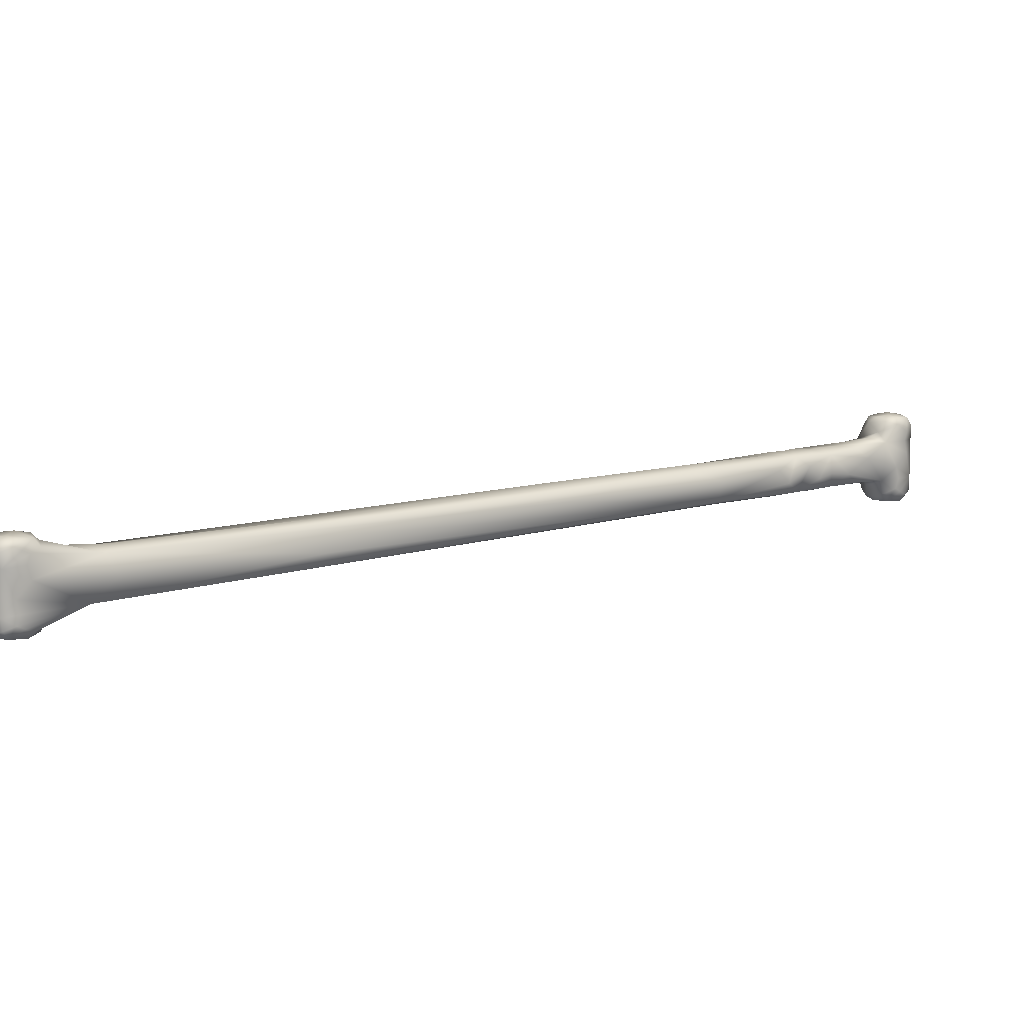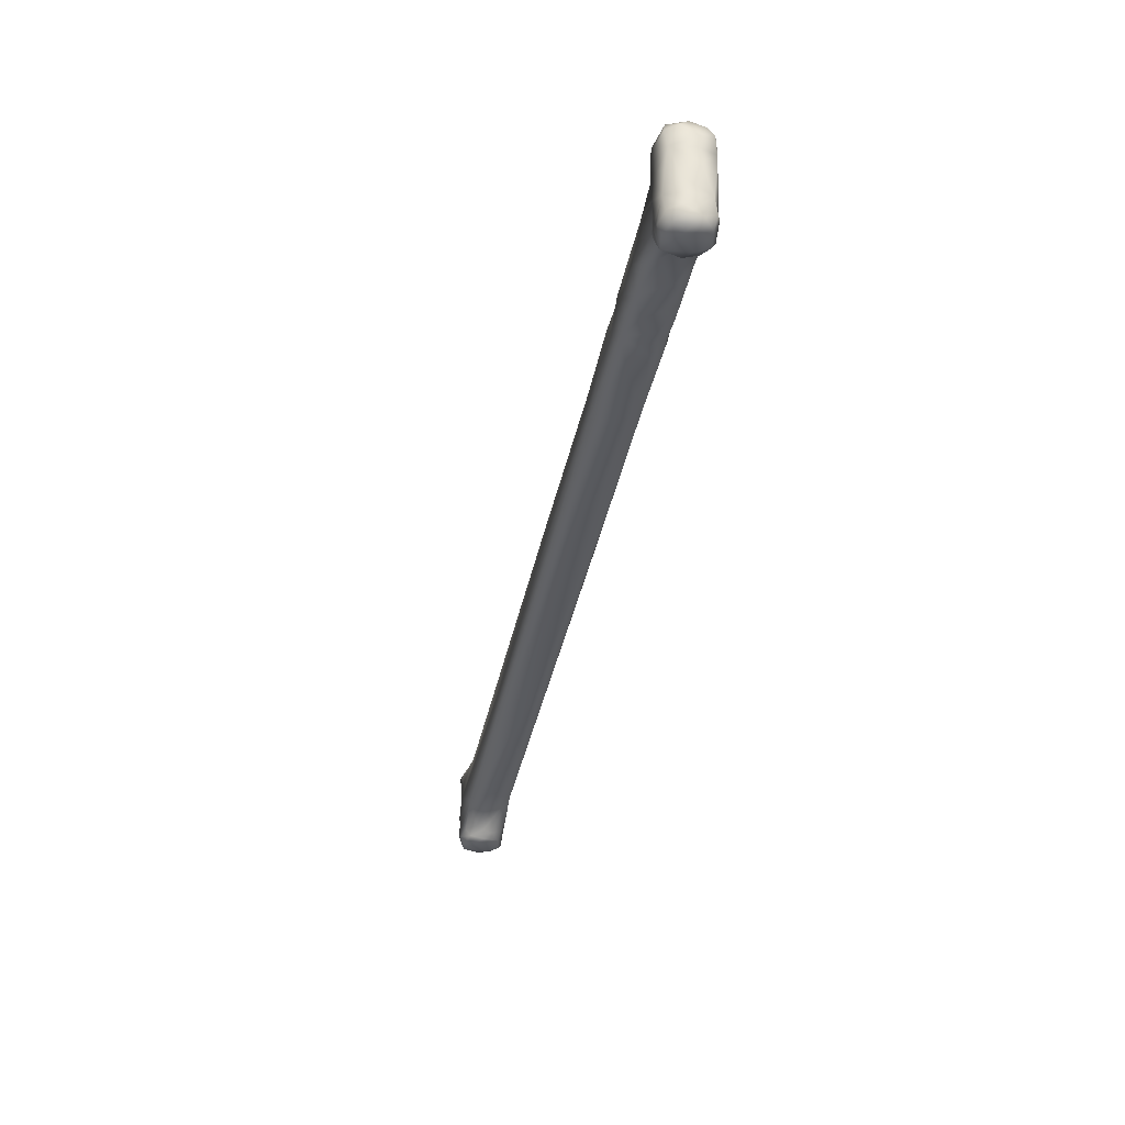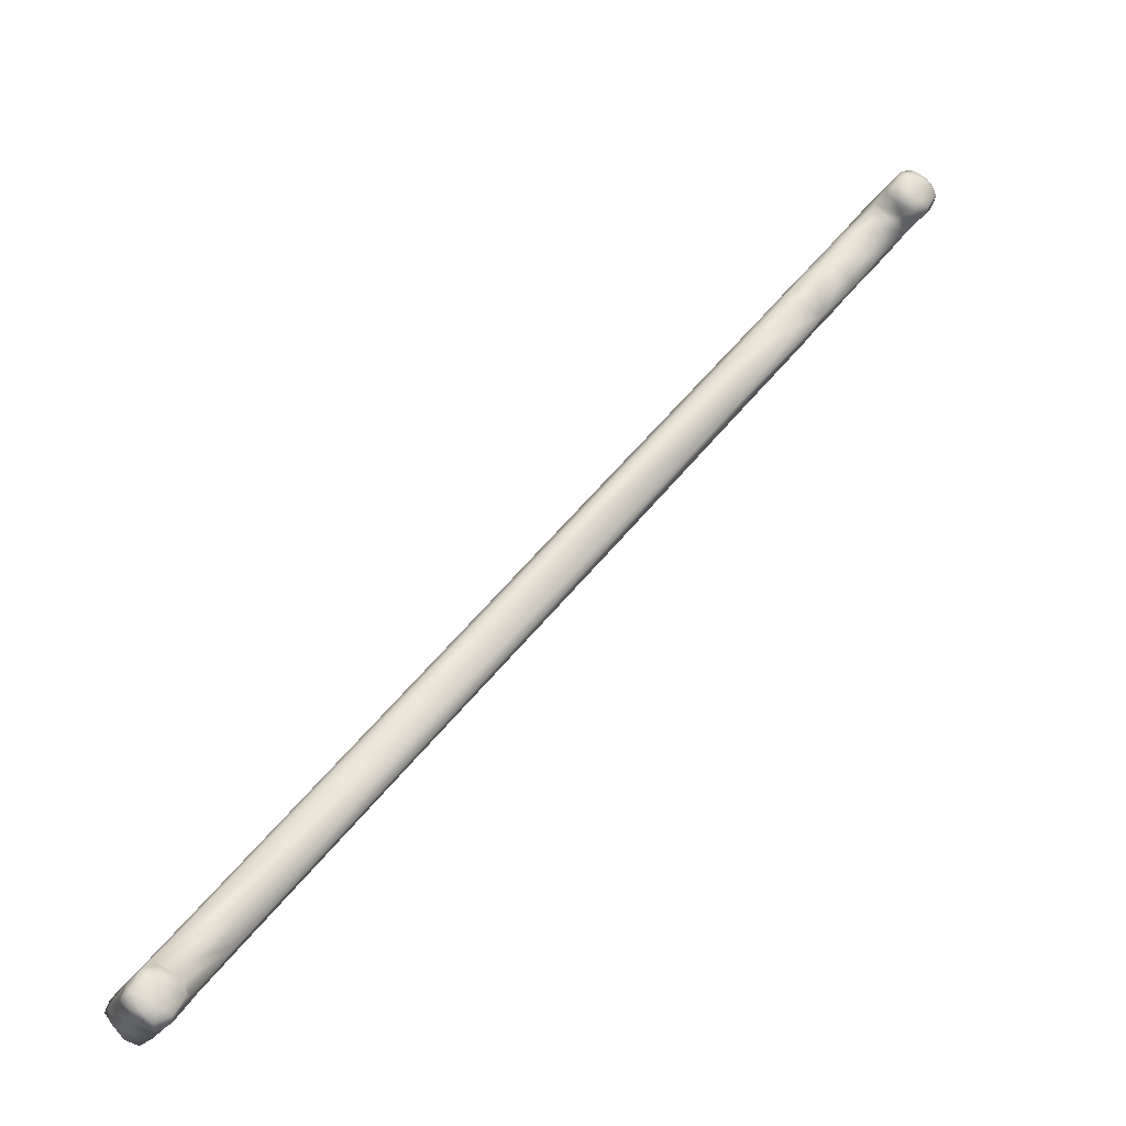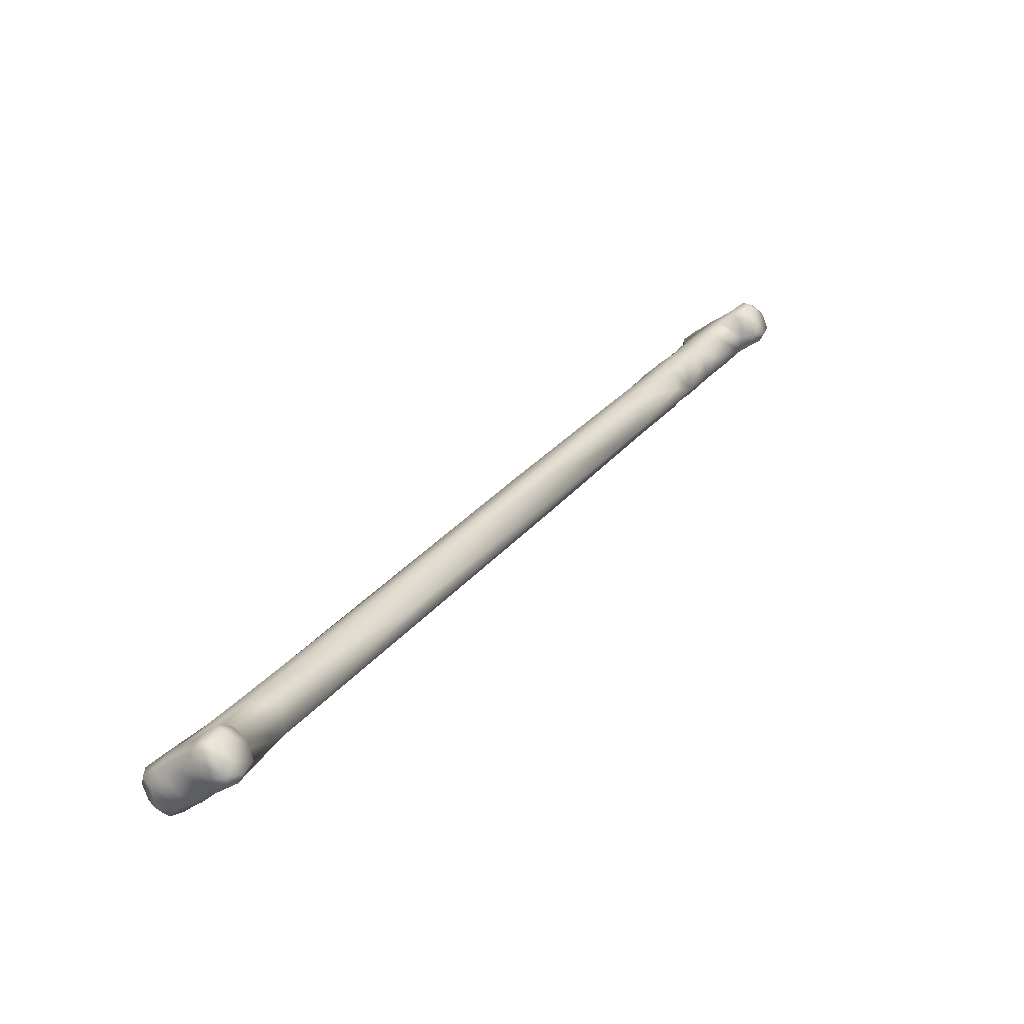
<metadata>
{"format":"obj","ext":"obj","renderer":"f3d","projection":"perspective","resolution":1024,"background":"white","views":[{"elev":11.1,"azim":12.7,"up":"+Z"},{"elev":-30.6,"azim":130.5,"up":"+Z"},{"elev":-20.5,"azim":-20.0,"up":"+Y"},{"elev":-34.5,"azim":-44.7,"up":"+Y"}]}
</metadata>
<code>
o Mesh_Mesh_Cube.001
v -2.847 -2.615 -0.1667
v -3.061 -2.87 0.1667
v -2.592 -2.829 0.5
v -2.551 -3.299 0.5
v -2.592 -2.829 -0.5
v -2.551 -3.299 -0.5
v -2.081 -3.258 -0.1667
v -2.295 -3.513 0.1667
v -1.694 -2.278 -0.5
v -2.163 -2.319 -0.5
v -2.163 -2.319 0.5
v -1.694 -2.278 0.5
v -1.652 -2.747 0.1667
v -1.438 -2.492 -0.1667
v -2.204 -1.849 0.1667
v -2.419 -2.104 -0.1667
v -7.239 -7.85 -0.1667
v -11.2 -12.57 0.1667
v -6.984 -8.064 0.5
v -10.69 -13 0.5
v -6.729 -8.278 -0.5
v -10.95 -12.79 -0.5
v -6.473 -8.493 0.1667
v -10.44 -13.22 -0.1667
v -14.62 -18.2 0.1667
v -14.83 -18.45 -0.1667
v -15.38 -17.55 -0.1667
v -15.6 -17.81 0.1667
v -15.3 -18.49 -0.1667
v -15.55 -18.28 0.1667
v -15.38 -17.55 -0.6667
v -15.6 -17.81 -0.8333
v -15.55 -18.28 -0.6667
v -15.3 -18.49 -0.8333
v -14.83 -18.45 -0.6667
v -14.62 -18.2 -0.8333
v -14.66 -17.73 -0.6667
v -14.91 -17.51 -0.8333
v -14.87 -17.98 -1
v -15.34 -18.02 -1
v -14.62 -18.2 0.6667
v -14.83 -18.45 0.8333
v -15.6 -17.81 0.6667
v -15.38 -17.55 0.8333
v -15.3 -18.49 0.6667
v -15.55 -18.28 0.8333
v -14.91 -17.51 0.6667
v -14.66 -17.73 0.8333
v -15.13 -17.77 1
v -15.08 -18.24 1
v -1.561 -1.083 0.1667
v -1.133 -0.5723 -0.1667
v -1.306 -1.297 -0.5
v -0.6222 -1.001 -0.5
v -1.051 -1.512 0.5
v -0.8776 -0.7866 0.5
v -0.7954 -1.726 -0.1667
v -0.3669 -1.215 0.1667
v -0.4902 0.1937 0.1667
v -0.2759 0.4491 -0.1667
v 0.1937 0.4902 0.1667
v 0.4491 0.2759 -0.1667
v 0.2759 -0.4491 -0.1667
v 0.4902 -0.1937 0.1667
v -0.1937 -0.4902 0.7
v -0.4491 -0.2759 0.9
v 0.1937 0.4902 0.7
v 0.4491 0.2759 0.9
v 0.4902 -0.1937 0.7
v 0.2759 -0.4491 0.9
v -0.4902 0.1937 0.7
v -0.2759 0.4491 0.9
v 0.02054 -0.2348 1.1
v -0.02054 0.2348 1.1
v -0.4491 -0.2759 -0.7
v -0.1937 -0.4902 -0.9
v 0.4491 0.2759 -0.7
v 0.1937 0.4902 -0.9
v 0.2759 -0.4491 -0.7
v 0.4902 -0.1937 -0.9
v -0.2759 0.4491 -0.7
v -0.4902 0.1937 -0.9
v -0.2348 -0.02054 -1.1
v 0.2348 0.02054 -1.1
v 0.587 0.05136 -0.8
v 0.383 -0.3214 0.8
v -1.283 -0.8812 0.4167
v -14.73 -18.21 -0.9583
v -14.52 -17.95 0.75
v -1.347 -0.8277 1e-06
v -8.838 -10.53 0.5
v -2.188 -3.386 2e-06
v -14.78 -18.39 -0.4583
v -14.23 -16.18 1.1e-05
v 0.3728 -0.204 -1.05
v -13.79 -16.44 -0.5417
v 0.587 0.05136 0.8
v -13.79 -16.44 0.5417
v -13.46 -16.82 1.2e-05
v -0.3214 -0.383 -0.8
v 0.587 0.05136 0
v -2.306 -3.396 0.4167
v -15.37 -18.32 -0.9583
v -15.11 -18 1
v -0.3728 0.204 -1.05
v -15.49 -17.68 -0.75
v -2.571 -3.064 0.5
v -1.49 -1.905 0.5
v -1.17 -2.173 -0.08333
v -15.54 -17.74 0.4583
v -0.4366 0.2576 0.4667
v 0.3214 0.383 0
v -15.43 -17.62 -0.4583
v -8.838 -10.53 -0.5
v -15.43 -18.39 0.75
v -0.2678 -0.3192 -1.05
v 0 0 1.1
v -15.16 -17.42 -0.75
v -1.936 -1.53 0.08334
v -0.05136 0.587 0
v -0.383 0.3214 -0.8
v -14.72 -18.32 1.2e-05
v 0.383 -0.3214 -0.8
v 0.3214 0.383 -0.8
v -0.645 -1.417 0.4167
v -9.158 -10.27 0.4167
v -3.766 -4.618 -0.5
v -1.928 -2.298 -0.5
v -14.72 -18.32 0.75
v -4.213 -4.243 3e-06
v -15.11 -18 -1
v -0.383 0.3214 0.8
v -2.301 -2.094 -0.4167
v -2.314 -2.628 -0.5
v -14.78 -17.62 0.75
v -0.3214 -0.383 0.8
v -1.928 -2.298 0.5
v -2.837 -2.733 -0.4167
v -3.447 -4.886 0.08334
v -2.89 -2.796 0.4167
v -14.72 -18.32 -0.75
v -15.43 -18.39 1.2e-05
v -15.43 -18.39 -0.75
v -0.645 -1.417 -0.4167
v 0.05136 -0.587 0.8
v -1.283 -0.8812 -0.4167
v -8.455 -10.85 8e-06
v -2.633 -2.36 -0.08333
v -15.16 -17.42 0.75
v -15.37 -18.32 0.9583
v 0.4366 -0.2576 0.4667
v 0.05136 -0.587 -0.8
v -8.519 -10.8 0.4167
v 0.3214 0.383 0.8
v -14.84 -17.68 0.9583
v 0.2678 0.3192 1.05
v -3.83 -4.564 0.5
v -1.867 -3.003 2e-06
v -1.556 -2.502 -0.4167
v -14.67 -18.26 0.4583
v -15.05 -18.59 0.75
v -0 0 -1.1
v -14.84 -18.33 0.9583
v 0.3295 -0.3852 -0.4667
v -15.69 -18.05 0.08335
v -2.248 -2.03 0.4167
v -2.571 -3.064 -0.5
v -15.49 -17.68 1.2e-05
v -0.587 -0.05136 -0.8
v -15.37 -17.67 0.9583
v -0.2656 0.3317 1.05
v -1.545 -2.62 2e-06
v -9.158 -10.27 -0.4167
v 0.3852 0.3295 -0.4667
v 0.2678 0.3192 -1.05
v -0.9642 -1.149 0.5
v -2.311 -1.977 2e-06
v -1.553 -1.851 -0.5
v -0.758 -0.1255 1e-06
v -15.69 -18.05 0.75
v -0.4285 -0.5107 0.55
v -0.05136 0.587 -0.8
v -0.4285 -0.5107 -0.55
v -2.252 -3.332 -0.4167
v -14.84 -17.68 -0.9583
v 0.2656 -0.3317 1.05
v -15.43 -18.39 -0.4583
v 0.2576 0.4366 0.4667
v -15.69 -18.05 -0.75
v -1.609 -2.566 0.4167
v -0.05136 0.587 0.8
v -0.383 0.3214 1e-06
v -9.221 -10.21 7e-06
v -15.48 -17.8 -0.9583
v -2.314 -2.628 0.5
v -0.5812 -1.47 1e-06
v -8.519 -10.8 -0.4167
v -14.78 -17.62 -0.75
v -15.05 -18.59 -0.08332
v -15.43 -18.39 0.4583
v -15.05 -18.59 -0.75
v -14.52 -17.95 -0.75
v -0.9642 -1.149 -0.5
v -2.954 -2.743 2e-06
v -0.2678 -0.3192 1.05
v -15.49 -17.68 0.75
v -0.587 -0.05136 0.8
v -0.3295 0.3852 -0.4667
v 0.383 -0.3214 0
v 0.008063 -0.7683 1e-06
v -2.597 -2.39 0.3611
v -2.553 -2.427 -0.3958
v -3.941 -4.077 -0.432
v -4.246 -4.427 0.4074
v -1.967 -2.963 0.432
v -4.154 -5.521 0.4333
v -1.923 -2.911 -0.432
v -3.587 -4.98 -0.3611
v -1.916 -1.611 -0.398
v -1.198 -1.998 -0.4333
v -1.824 -1.612 0.4537
v -1.2 -2.136 0.3611
v -14.33 -16.4 -0.466
v -14.56 -16.65 0.474
v -13.67 -16.96 0.466
v -13.87 -17.23 -0.4739
v -15.03 -18.58 0.432
v -15.1 -18.57 -0.5
v -15.69 -18.03 -0.432
v -15.66 -18.1 0.5
v -15.19 -17.54 -0.9333
v -15.58 -18.12 -0.8958
v -15.02 -18.47 -0.9333
v -14.63 -17.89 -0.8958
v -14.63 -18.01 0.9333
v -15.14 -18.49 0.8958
v -15.58 -18 0.9333
v -15.07 -17.51 0.8958
v -0.7179 -0.1835 0.4728
v -0.6813 -0.1151 -0.4792
v -0.05607 -0.7389 -0.4728
v 0.004992 -0.6909 0.4792
v -0.1154 0.5683 0.463
v 0.01501 0.5797 -0.463
v 0.5683 0.1154 0.463
v 0.5797 -0.01501 -0.463
v -0.03101 -0.4907 0.975
v -0.4737 0.005876 1.02
v 0.03101 0.4907 0.975
v 0.4737 -0.005875 1.02
v -0.4779 -0.1157 -0.975
v 0.08805 -0.4655 -1.02
v 0.4779 0.1157 -0.975
v -0.08805 0.4655 -1.02
f 1 204 211
f 1 211 148
f 1 148 212
f 1 212 138
f 1 138 213
f 1 213 204
f 2 140 211
f 2 211 204
f 2 204 213
f 2 213 130
f 2 130 214
f 2 214 140
f 3 107 215
f 3 215 195
f 3 195 211
f 3 211 140
f 3 140 214
f 3 214 107
f 4 102 215
f 4 215 107
f 4 107 214
f 4 214 157
f 4 157 216
f 4 216 102
f 5 138 212
f 5 212 134
f 5 134 217
f 5 217 167
f 5 167 213
f 5 213 138
f 6 167 217
f 6 217 184
f 6 184 218
f 6 218 127
f 6 127 213
f 6 213 167
f 7 184 217
f 7 217 158
f 7 158 215
f 7 215 92
f 7 92 218
f 7 218 184
f 8 92 215
f 8 215 102
f 8 102 216
f 8 216 139
f 8 139 218
f 8 218 92
f 9 128 219
f 9 219 178
f 9 178 220
f 9 220 159
f 9 159 217
f 9 217 128
f 10 133 219
f 10 219 128
f 10 128 217
f 10 217 134
f 10 134 212
f 10 212 133
f 11 166 211
f 11 211 195
f 11 195 215
f 11 215 137
f 11 137 221
f 11 221 166
f 12 137 215
f 12 215 190
f 12 190 222
f 12 222 108
f 12 108 221
f 12 221 137
f 13 190 215
f 13 215 158
f 13 158 217
f 13 217 172
f 13 172 222
f 13 222 190
f 14 172 217
f 14 217 159
f 14 159 220
f 14 220 109
f 14 109 222
f 14 222 172
f 15 119 219
f 15 219 177
f 15 177 211
f 15 211 166
f 15 166 221
f 15 221 119
f 16 148 211
f 16 211 177
f 16 177 219
f 16 219 133
f 16 133 212
f 16 212 148
f 17 193 214
f 17 214 130
f 17 130 213
f 17 213 173
f 17 173 223
f 17 223 193
f 18 126 214
f 18 214 193
f 18 193 223
f 18 223 94
f 18 94 224
f 18 224 126
f 19 91 216
f 19 216 157
f 19 157 214
f 19 214 126
f 19 126 224
f 19 224 91
f 20 153 216
f 20 216 91
f 20 91 224
f 20 224 98
f 20 98 225
f 20 225 153
f 21 114 213
f 21 213 127
f 21 127 218
f 21 218 197
f 21 197 226
f 21 226 114
f 22 173 213
f 22 213 114
f 22 114 226
f 22 226 96
f 22 96 223
f 22 223 173
f 23 147 218
f 23 218 139
f 23 139 216
f 23 216 153
f 23 153 225
f 23 225 147
f 24 197 218
f 24 218 147
f 24 147 225
f 24 225 99
f 24 99 226
f 24 226 197
f 25 122 226
f 25 226 99
f 25 99 225
f 25 225 160
f 25 160 227
f 25 227 122
f 26 93 226
f 26 226 122
f 26 122 227
f 26 227 199
f 26 199 228
f 26 228 93
f 27 168 224
f 27 224 94
f 27 94 223
f 27 223 113
f 27 113 229
f 27 229 168
f 28 110 224
f 28 224 168
f 28 168 229
f 28 229 165
f 28 165 230
f 28 230 110
f 29 142 229
f 29 229 187
f 29 187 228
f 29 228 199
f 29 199 227
f 29 227 142
f 30 165 229
f 30 229 142
f 30 142 227
f 30 227 200
f 30 200 230
f 30 230 165
f 31 106 229
f 31 229 113
f 31 113 223
f 31 223 118
f 31 118 231
f 31 231 106
f 32 189 229
f 32 229 106
f 32 106 231
f 32 231 194
f 32 194 232
f 32 232 189
f 33 143 228
f 33 228 187
f 33 187 229
f 33 229 189
f 33 189 232
f 33 232 143
f 34 201 228
f 34 228 143
f 34 143 232
f 34 232 103
f 34 103 233
f 34 233 201
f 35 141 226
f 35 226 93
f 35 93 228
f 35 228 201
f 35 201 233
f 35 233 141
f 36 202 226
f 36 226 141
f 36 141 233
f 36 233 88
f 36 88 234
f 36 234 202
f 37 198 223
f 37 223 96
f 37 96 226
f 37 226 202
f 37 202 234
f 37 234 198
f 38 118 223
f 38 223 198
f 38 198 234
f 38 234 185
f 38 185 231
f 38 231 118
f 39 131 231
f 39 231 185
f 39 185 234
f 39 234 88
f 39 88 233
f 39 233 131
f 40 194 231
f 40 231 131
f 40 131 233
f 40 233 103
f 40 103 232
f 40 232 194
f 41 129 227
f 41 227 160
f 41 160 225
f 41 225 89
f 41 89 235
f 41 235 129
f 42 161 227
f 42 227 129
f 42 129 235
f 42 235 163
f 42 163 236
f 42 236 161
f 43 206 224
f 43 224 110
f 43 110 230
f 43 230 180
f 43 180 237
f 43 237 206
f 44 149 224
f 44 224 206
f 44 206 237
f 44 237 170
f 44 170 238
f 44 238 149
f 45 115 230
f 45 230 200
f 45 200 227
f 45 227 161
f 45 161 236
f 45 236 115
f 46 180 230
f 46 230 115
f 46 115 236
f 46 236 150
f 46 150 237
f 46 237 180
f 47 135 225
f 47 225 98
f 47 98 224
f 47 224 149
f 47 149 238
f 47 238 135
f 48 89 225
f 48 225 135
f 48 135 238
f 48 238 155
f 48 155 235
f 48 235 89
f 49 104 235
f 49 235 155
f 49 155 238
f 49 238 170
f 49 170 237
f 49 237 104
f 50 163 235
f 50 235 104
f 50 104 237
f 50 237 150
f 50 150 236
f 50 236 163
f 51 90 219
f 51 219 119
f 51 119 221
f 51 221 87
f 51 87 239
f 51 239 90
f 52 146 219
f 52 219 90
f 52 90 239
f 52 239 179
f 52 179 240
f 52 240 146
f 53 203 220
f 53 220 178
f 53 178 219
f 53 219 146
f 53 146 240
f 53 240 203
f 54 144 220
f 54 220 203
f 54 203 240
f 54 240 183
f 54 183 241
f 54 241 144
f 55 176 221
f 55 221 108
f 55 108 222
f 55 222 125
f 55 125 242
f 55 242 176
f 56 87 221
f 56 221 176
f 56 176 242
f 56 242 181
f 56 181 239
f 56 239 87
f 57 196 222
f 57 222 109
f 57 109 220
f 57 220 144
f 57 144 241
f 57 241 196
f 58 125 222
f 58 222 196
f 58 196 241
f 58 241 210
f 58 210 242
f 58 242 125
f 59 192 240
f 59 240 179
f 59 179 239
f 59 239 111
f 59 111 243
f 59 243 192
f 60 208 240
f 60 240 192
f 60 192 243
f 60 243 120
f 60 120 244
f 60 244 208
f 61 112 244
f 61 244 120
f 61 120 243
f 61 243 188
f 61 188 245
f 61 245 112
f 62 174 244
f 62 244 112
f 62 112 245
f 62 245 101
f 62 101 246
f 62 246 174
f 63 209 242
f 63 242 210
f 63 210 241
f 63 241 164
f 63 164 246
f 63 246 209
f 64 151 242
f 64 242 209
f 64 209 246
f 64 246 101
f 64 101 245
f 64 245 151
f 65 136 239
f 65 239 181
f 65 181 242
f 65 242 145
f 65 145 247
f 65 247 136
f 66 207 239
f 66 239 136
f 66 136 247
f 66 247 205
f 66 205 248
f 66 248 207
f 67 154 245
f 67 245 188
f 67 188 243
f 67 243 191
f 67 191 249
f 67 249 154
f 68 97 245
f 68 245 154
f 68 154 249
f 68 249 156
f 68 156 250
f 68 250 97
f 69 86 242
f 69 242 151
f 69 151 245
f 69 245 97
f 69 97 250
f 69 250 86
f 70 145 242
f 70 242 86
f 70 86 250
f 70 250 186
f 70 186 247
f 70 247 145
f 71 132 243
f 71 243 111
f 71 111 239
f 71 239 207
f 71 207 248
f 71 248 132
f 72 191 243
f 72 243 132
f 72 132 248
f 72 248 171
f 72 171 249
f 72 249 191
f 73 117 248
f 73 248 205
f 73 205 247
f 73 247 186
f 73 186 250
f 73 250 117
f 74 171 248
f 74 248 117
f 74 117 250
f 74 250 156
f 74 156 249
f 74 249 171
f 75 100 241
f 75 241 183
f 75 183 240
f 75 240 169
f 75 169 251
f 75 251 100
f 76 152 241
f 76 241 100
f 76 100 251
f 76 251 116
f 76 116 252
f 76 252 152
f 77 124 244
f 77 244 174
f 77 174 246
f 77 246 85
f 77 85 253
f 77 253 124
f 78 182 244
f 78 244 124
f 78 124 253
f 78 253 175
f 78 175 254
f 78 254 182
f 79 123 246
f 79 246 164
f 79 164 241
f 79 241 152
f 79 152 252
f 79 252 123
f 80 85 246
f 80 246 123
f 80 123 252
f 80 252 95
f 80 95 253
f 80 253 85
f 81 121 240
f 81 240 208
f 81 208 244
f 81 244 182
f 81 182 254
f 81 254 121
f 82 169 240
f 82 240 121
f 82 121 254
f 82 254 105
f 82 105 251
f 82 251 169
f 83 162 252
f 83 252 116
f 83 116 251
f 83 251 105
f 83 105 254
f 83 254 162
f 84 95 252
f 84 252 162
f 84 162 254
f 84 254 175
f 84 175 253
f 84 253 95

</code>
